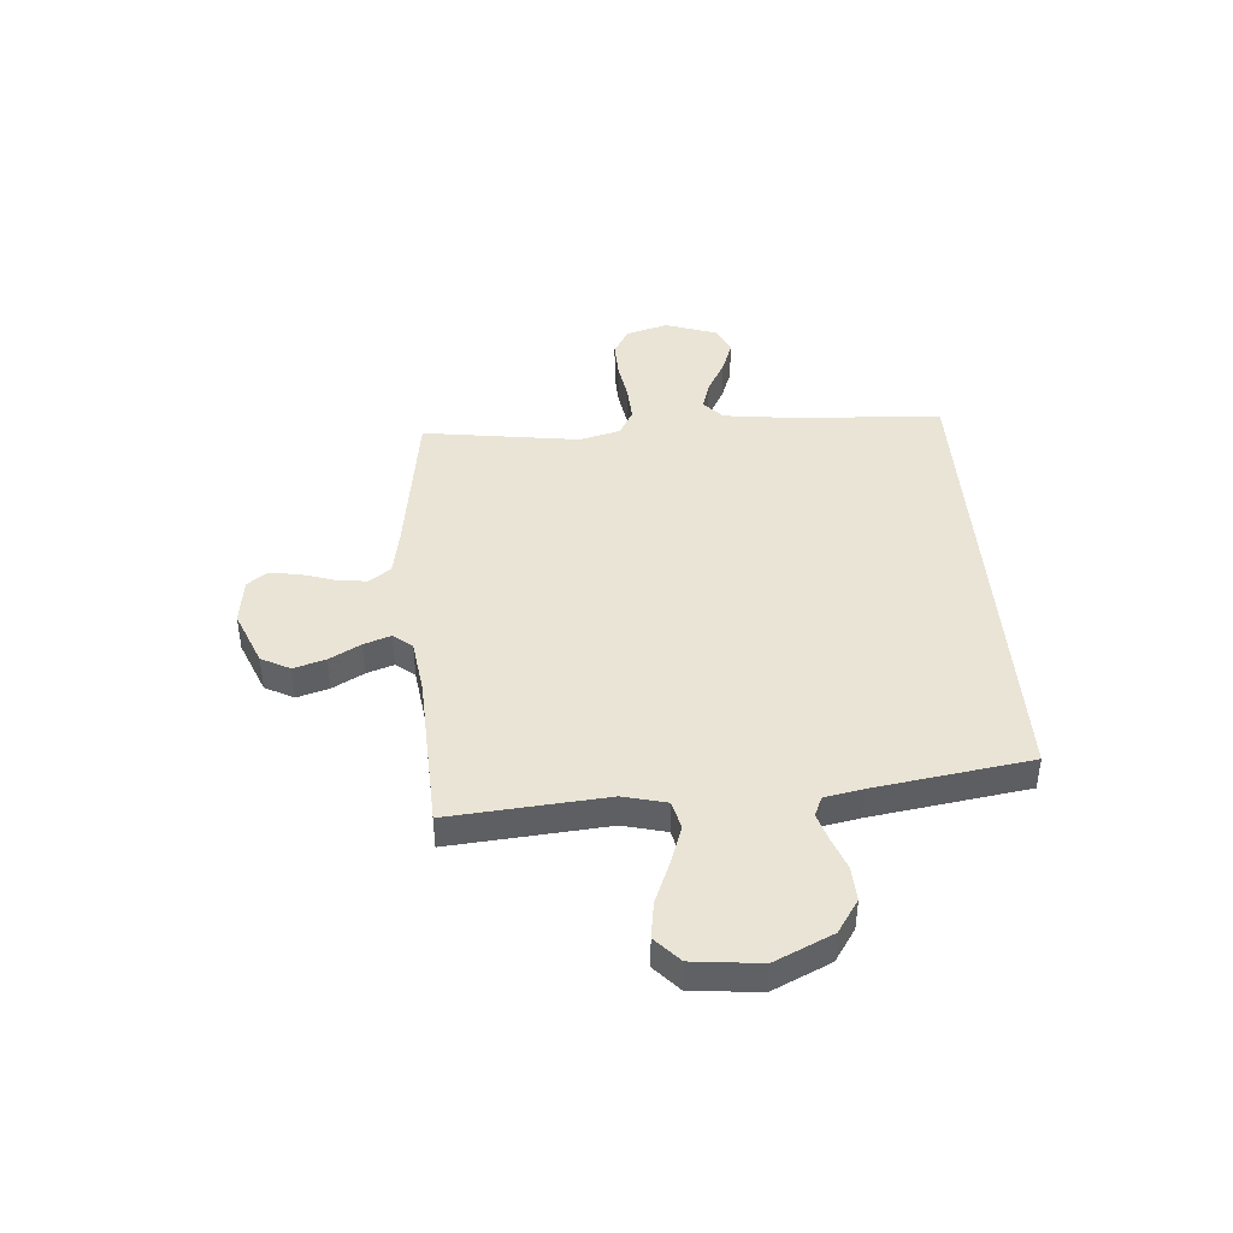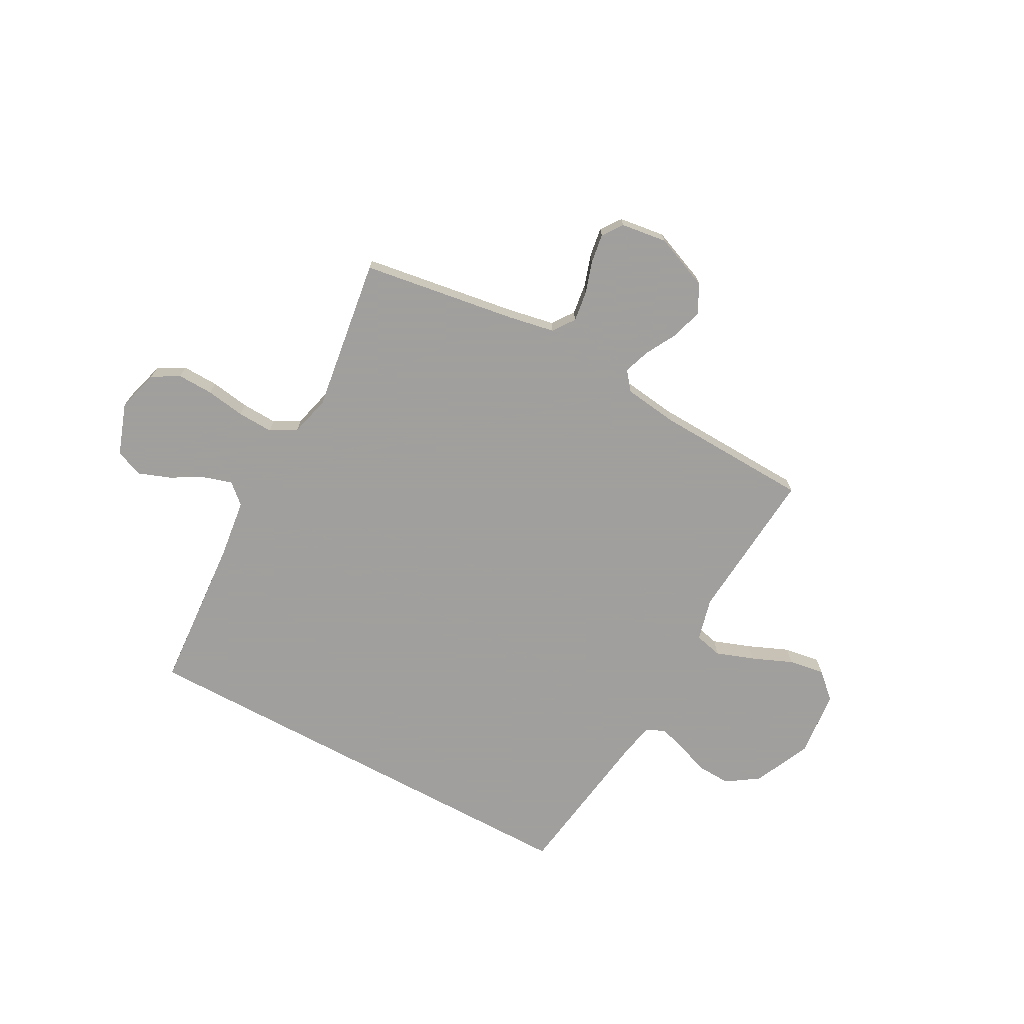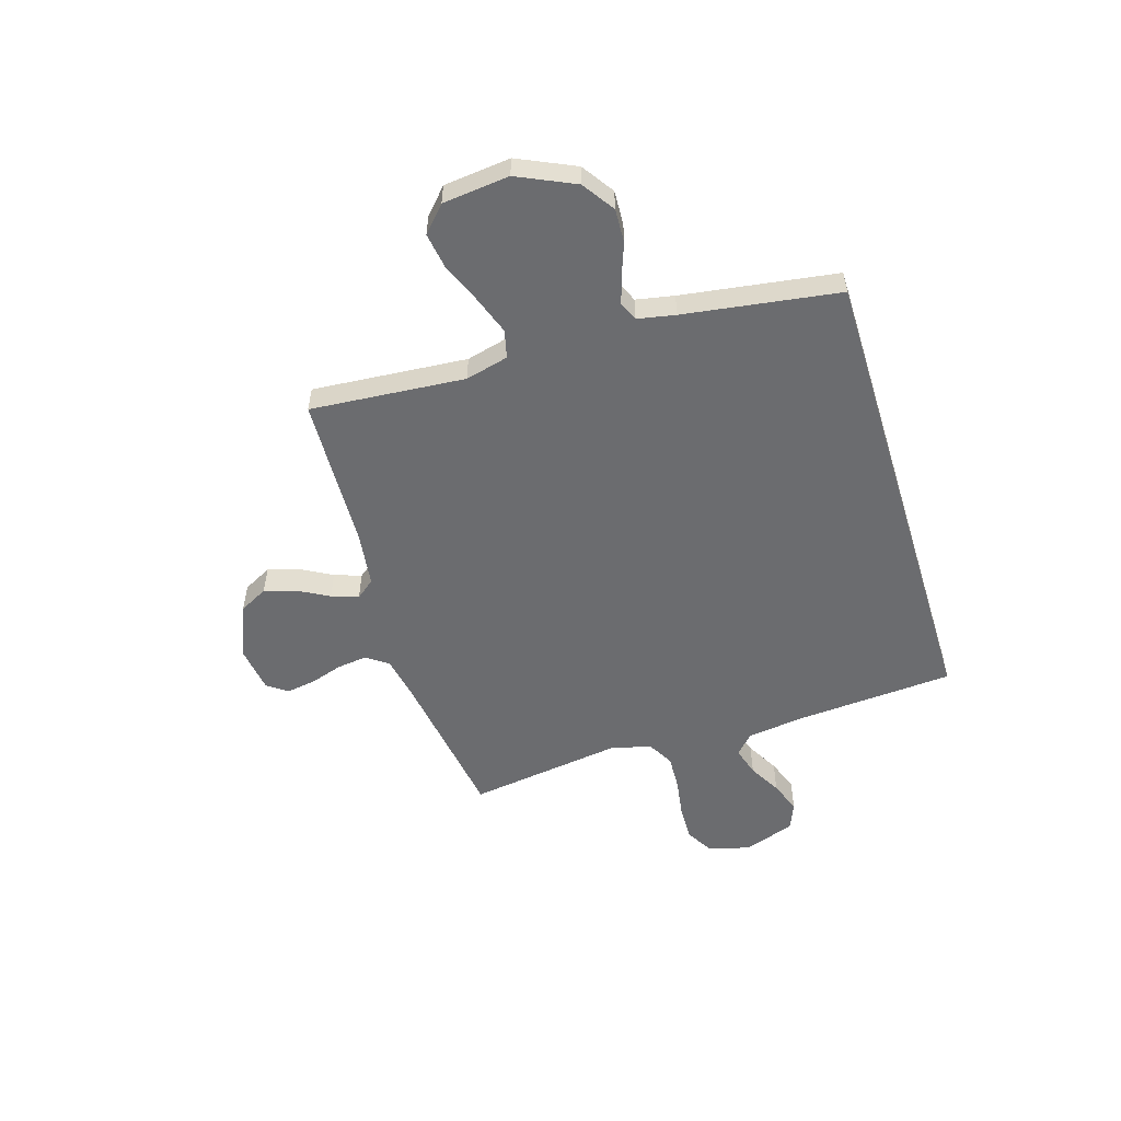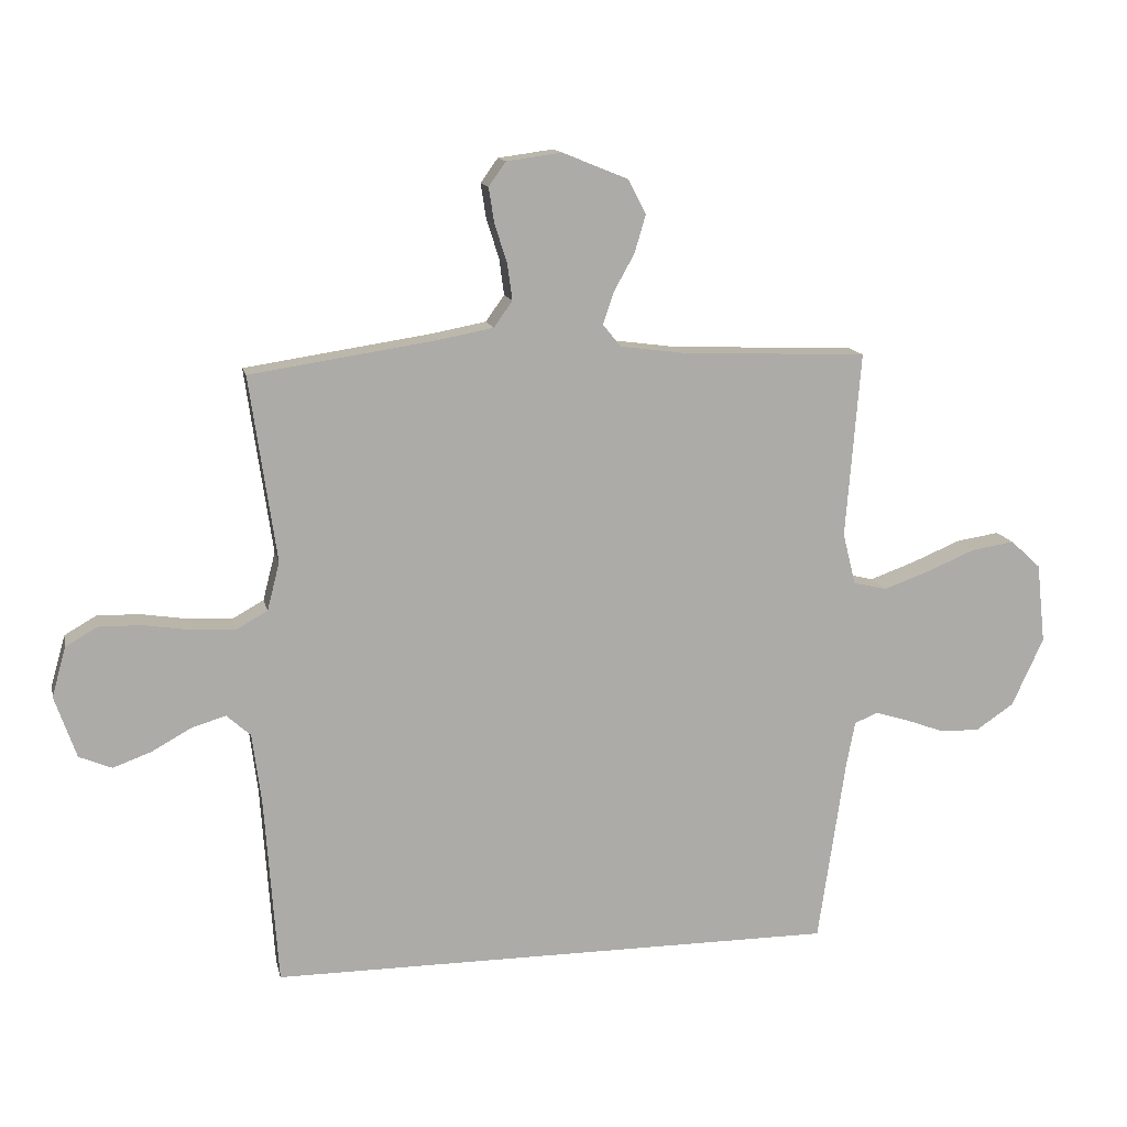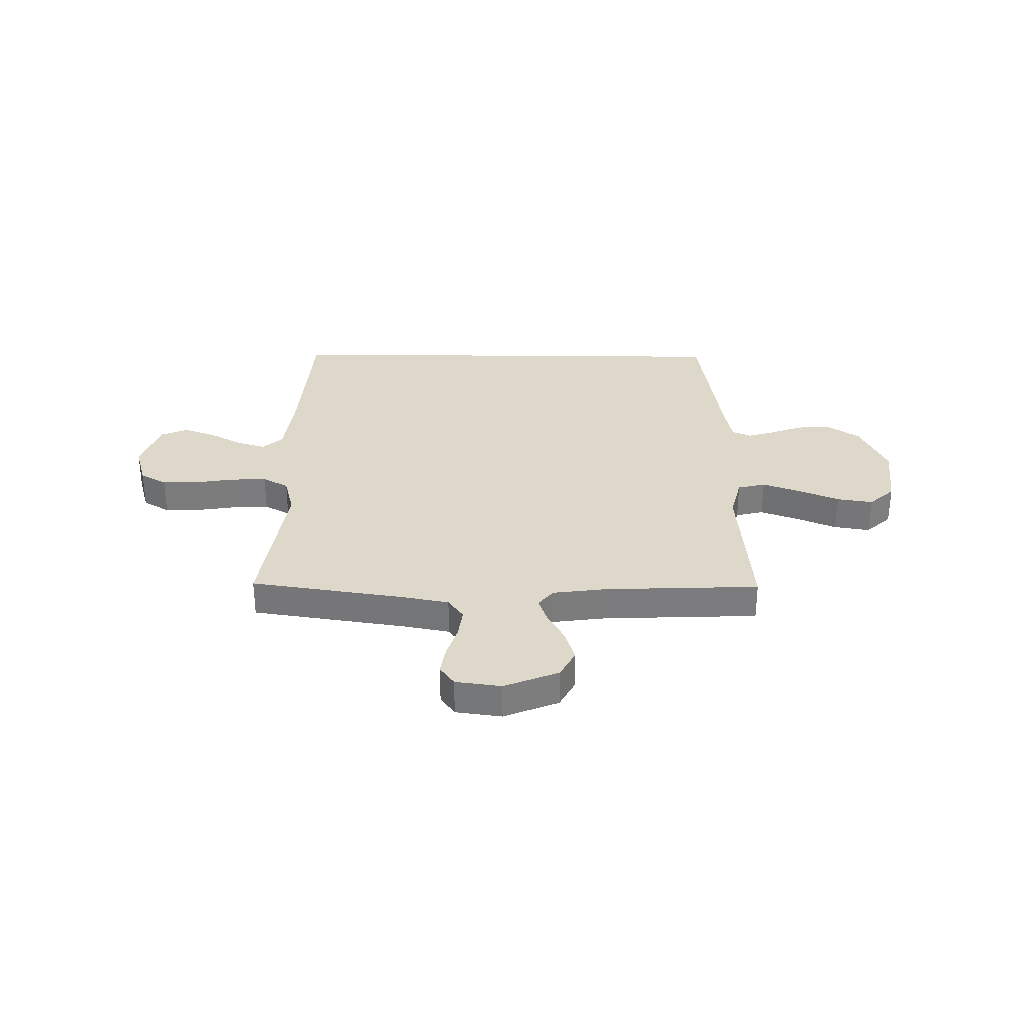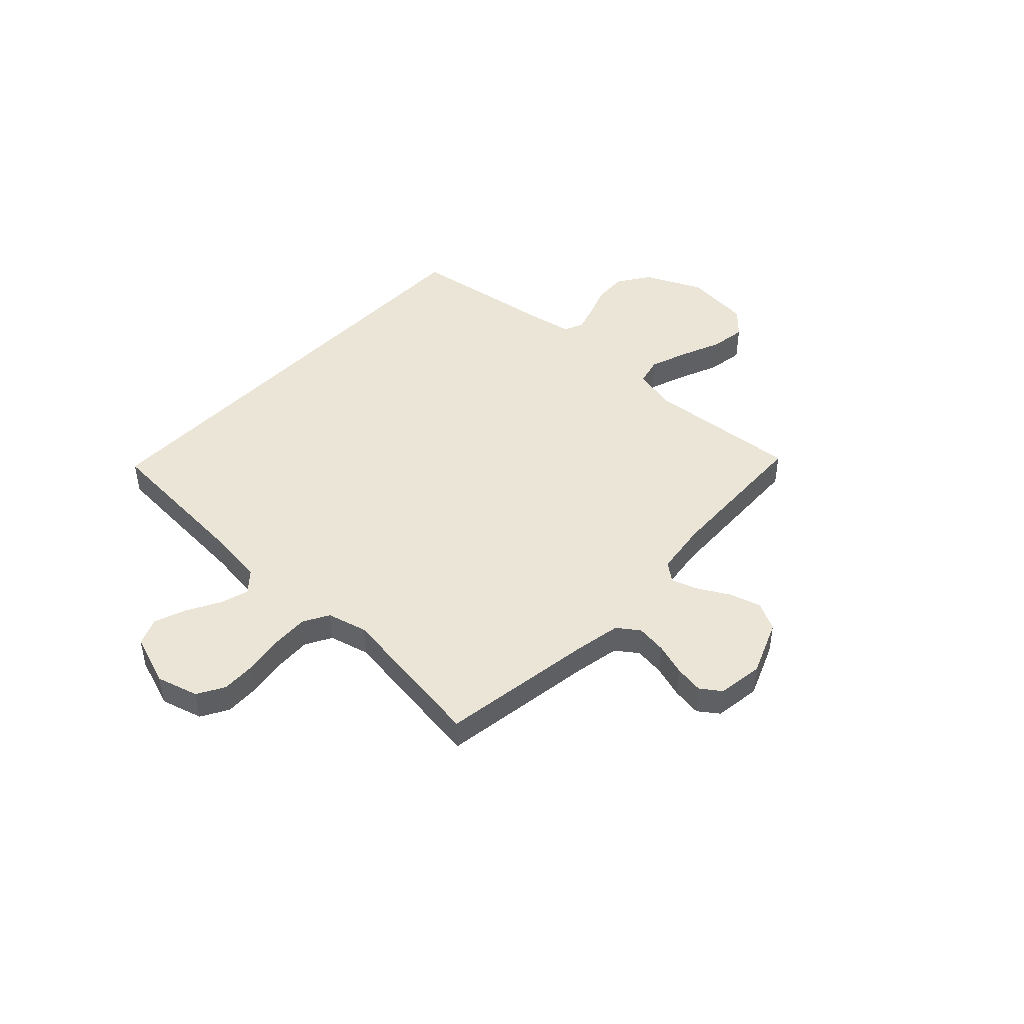
<metadata>
{"format":"obj","ext":"obj","renderer":"f3d","projection":"perspective","resolution":1024,"background":"white","views":[{"elev":42.6,"azim":85.5,"up":"+Y"},{"elev":-71.5,"azim":-28.4,"up":"+Y"},{"elev":-53.7,"azim":107.2,"up":"+Y"},{"elev":13.5,"azim":-12.0,"up":"+Z"},{"elev":31.6,"azim":0.7,"up":"+Y"},{"elev":45.6,"azim":-46.8,"up":"+Y"}]}
</metadata>
<code>
v -0.473 0.07 -0.5
v -0.494 0.07 -0.2
v -0.509 0.07 -0.082
v -0.548 0.07 -0.047
v -0.604 0.07 -0.064
v -0.667 0.07 -0.099
v -0.729 0.07 -0.122
v -0.782 0.07 -0.1
v -0.817 0.07 0
v -0.794 0.07 0.081
v -0.742 0.07 0.111
v -0.672 0.07 0.109
v -0.596 0.07 0.097
v -0.527 0.07 0.094
v -0.477 0.07 0.122
v -0.457 0.07 0.2
v -0.5 0.07 0.5
v -0.2 0.07 0.545
v -0.11 0.07 0.562
v -0.08 0.07 0.604
v -0.088 0.07 0.663
v -0.108 0.07 0.725
v -0.117 0.07 0.782
v -0.089 0.07 0.821
v 0 0.07 0.833
v 0.106 0.07 0.79
v 0.135 0.07 0.735
v 0.117 0.07 0.674
v 0.084 0.07 0.614
v 0.066 0.07 0.562
v 0.095 0.07 0.526
v 0.2 0.07 0.512
v 0.5 0.07 0.5
v 0.476 0.07 0.2
v 0.497 0.07 0.117
v 0.551 0.07 0.104
v 0.624 0.07 0.13
v 0.703 0.07 0.163
v 0.773 0.07 0.174
v 0.822 0.07 0.129
v 0.836 0.07 0
v 0.785 0.07 -0.111
v 0.723 0.07 -0.153
v 0.657 0.07 -0.15
v 0.595 0.07 -0.127
v 0.542 0.07 -0.111
v 0.505 0.07 -0.127
v 0.491 0.07 -0.2
v 0.447 0.07 -0.5
v -0.473 0 -0.5
v -0.494 0 -0.2
v -0.509 0 -0.082
v -0.548 0 -0.047
v -0.604 0 -0.064
v -0.667 0 -0.099
v -0.729 0 -0.122
v -0.782 0 -0.1
v -0.817 0 0
v -0.794 0 0.081
v -0.742 0 0.111
v -0.672 0 0.109
v -0.596 0 0.097
v -0.527 0 0.094
v -0.477 0 0.122
v -0.457 0 0.2
v -0.5 0 0.5
v -0.2 0 0.545
v -0.11 0 0.562
v -0.08 0 0.604
v -0.088 0 0.663
v -0.108 0 0.725
v -0.117 0 0.782
v -0.089 0 0.821
v 0 0 0.833
v 0.106 0 0.79
v 0.135 0 0.735
v 0.117 0 0.674
v 0.084 0 0.614
v 0.066 0 0.562
v 0.095 0 0.526
v 0.2 0 0.512
v 0.5 0 0.5
v 0.476 0 0.2
v 0.497 0 0.117
v 0.551 0 0.104
v 0.624 0 0.13
v 0.703 0 0.163
v 0.773 0 0.174
v 0.822 0 0.129
v 0.836 0 0
v 0.785 0 -0.111
v 0.723 0 -0.153
v 0.657 0 -0.15
v 0.595 0 -0.127
v 0.542 0 -0.111
v 0.505 0 -0.127
v 0.491 0 -0.2
v 0.447 0 -0.5
f 48 49 1 2
f 47 48 2 3
f 46 47 3 4
f 43 44 45
f 42 43 45
f 41 42 45
f 40 41 45
f 39 40 45
f 38 39 45
f 37 38 45
f 36 37 45 46
f 35 36 46 4
f 32 33 34
f 34 35 4
f 32 34 4
f 31 32 4
f 27 28 29
f 26 27 29
f 25 26 29
f 24 25 29
f 23 24 29
f 22 23 29
f 21 22 29
f 20 21 29 30
f 19 20 30 31
f 16 17 18
f 18 19 31
f 16 18 31
f 15 16 31
f 11 12 13
f 10 11 13
f 9 10 13
f 8 9 13
f 7 8 13
f 6 7 13
f 5 6 13
f 5 13 14
f 15 31 4 5
f 5 14 15
f 51 50 98 97
f 52 51 97 96
f 53 52 96 95
f 94 93 92
f 94 92 91
f 94 91 90
f 94 90 89
f 94 89 88
f 94 88 87
f 94 87 86
f 95 94 86 85
f 53 95 85 84
f 83 82 81
f 53 84 83
f 53 83 81
f 53 81 80
f 78 77 76
f 78 76 75
f 78 75 74
f 78 74 73
f 78 73 72
f 78 72 71
f 78 71 70
f 79 78 70 69
f 80 79 69 68
f 67 66 65
f 80 68 67
f 80 67 65
f 80 65 64
f 62 61 60
f 62 60 59
f 62 59 58
f 62 58 57
f 62 57 56
f 62 56 55
f 62 55 54
f 63 62 54
f 54 53 80 64
f 64 63 54
f 1 50 51 2
f 2 51 52 3
f 3 52 53 4
f 4 53 54 5
f 5 54 55 6
f 6 55 56 7
f 7 56 57 8
f 8 57 58 9
f 9 58 59 10
f 10 59 60 11
f 11 60 61 12
f 12 61 62 13
f 13 62 63 14
f 14 63 64 15
f 15 64 65 16
f 16 65 66 17
f 17 66 67 18
f 18 67 68 19
f 19 68 69 20
f 20 69 70 21
f 21 70 71 22
f 22 71 72 23
f 23 72 73 24
f 24 73 74 25
f 25 74 75 26
f 26 75 76 27
f 27 76 77 28
f 28 77 78 29
f 29 78 79 30
f 30 79 80 31
f 31 80 81 32
f 32 81 82 33
f 33 82 83 34
f 34 83 84 35
f 35 84 85 36
f 36 85 86 37
f 37 86 87 38
f 38 87 88 39
f 39 88 89 40
f 40 89 90 41
f 41 90 91 42
f 42 91 92 43
f 43 92 93 44
f 44 93 94 45
f 45 94 95 46
f 46 95 96 47
f 47 96 97 48
f 48 97 98 49
f 49 98 50 1

</code>
